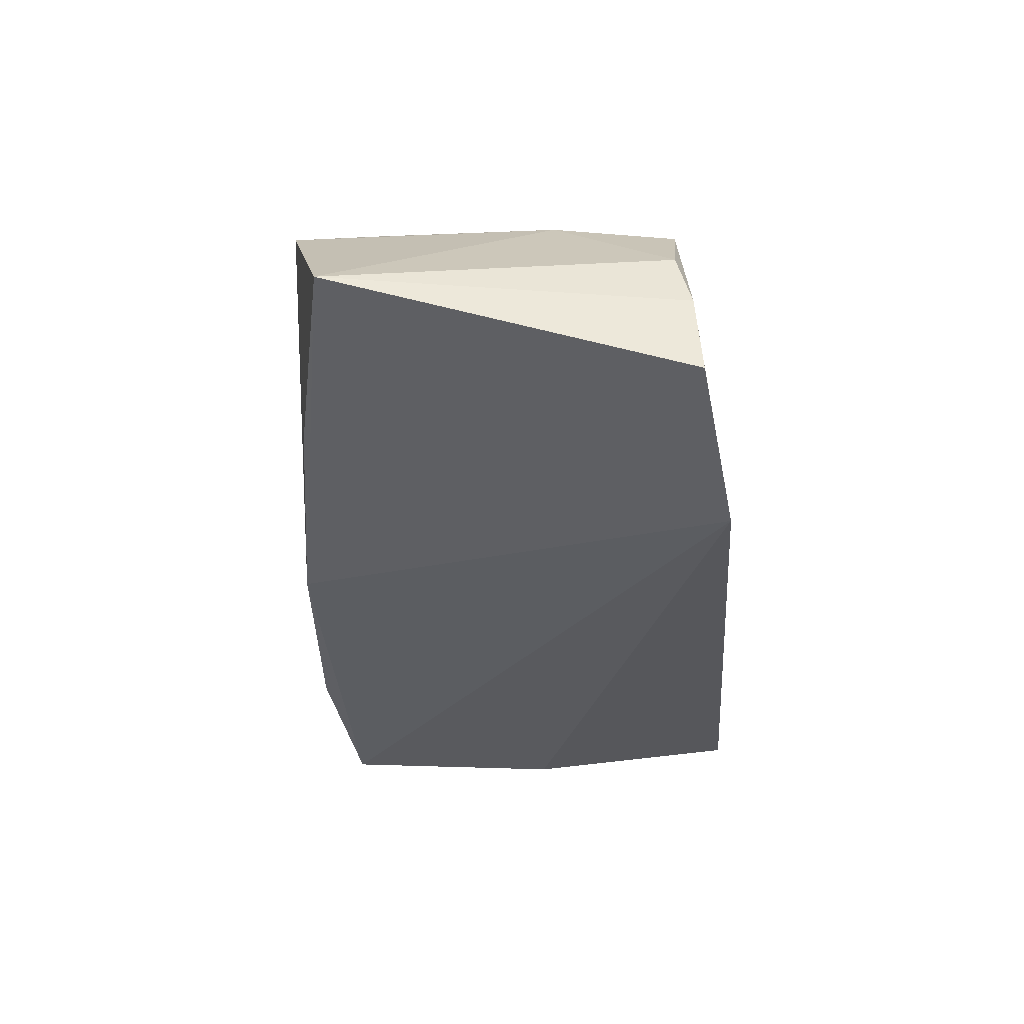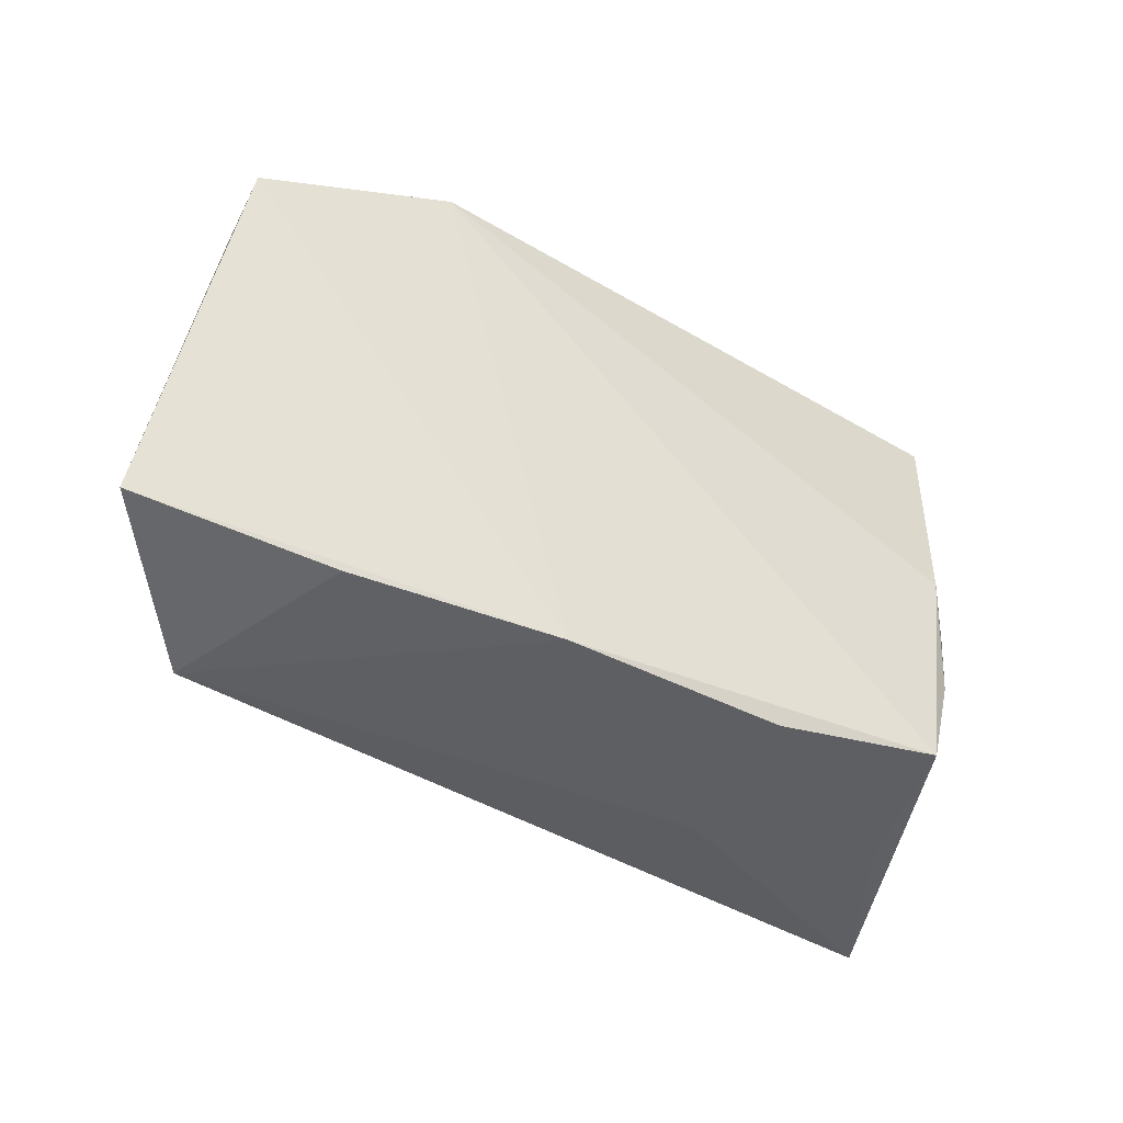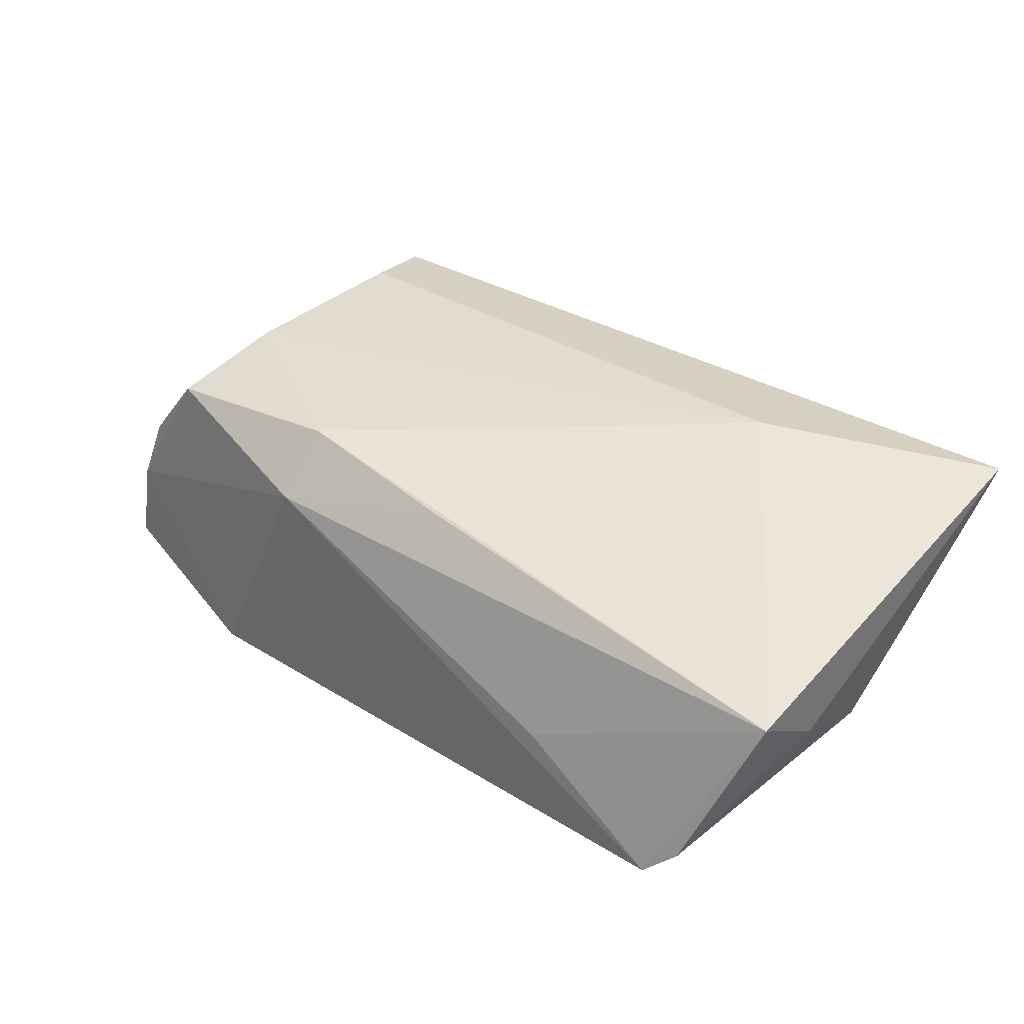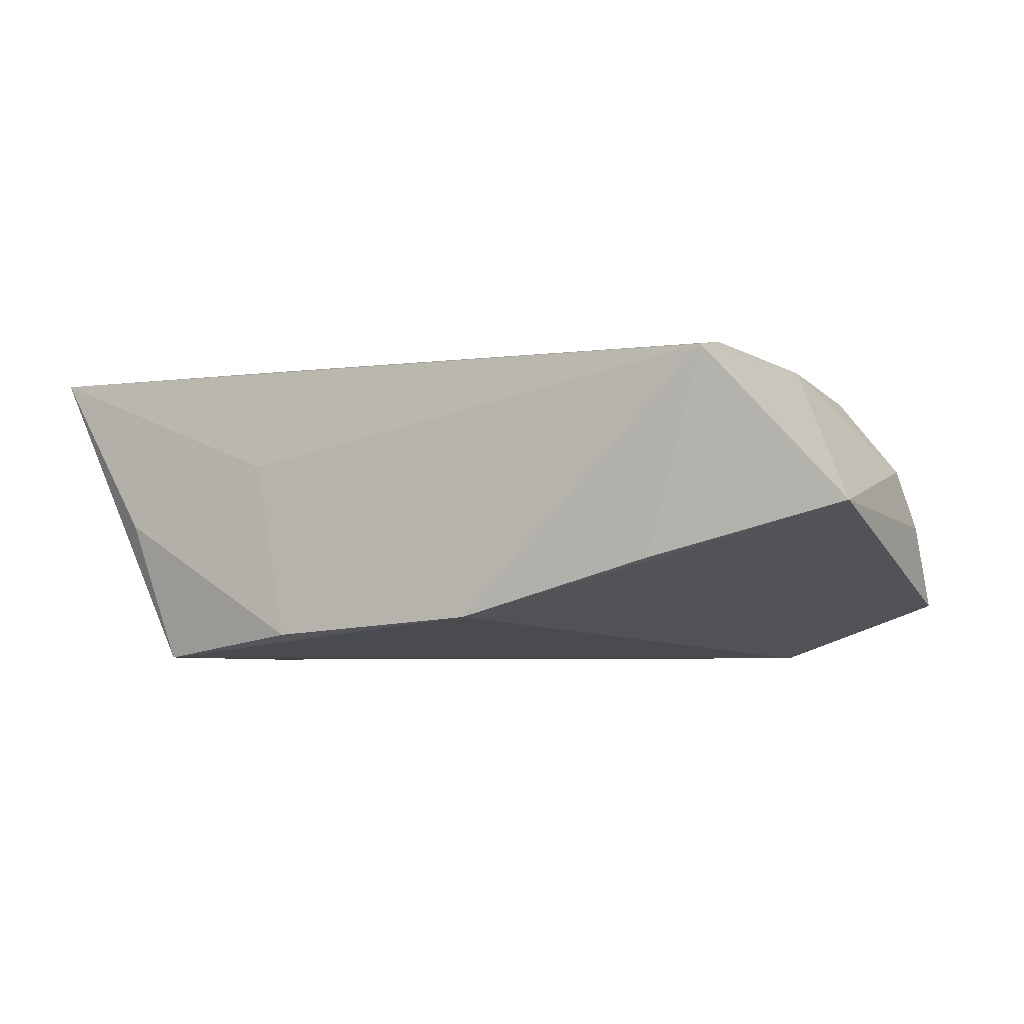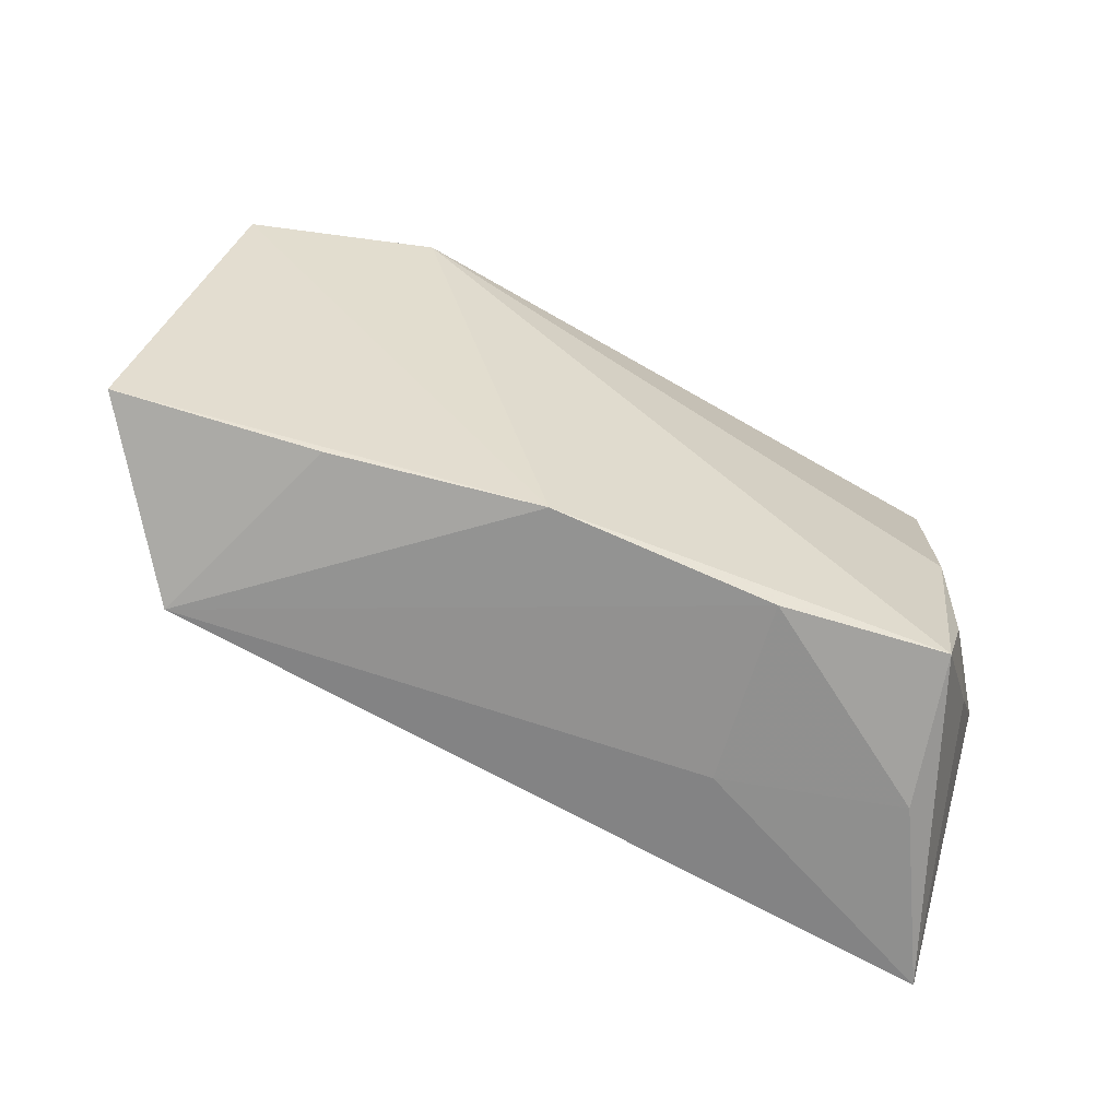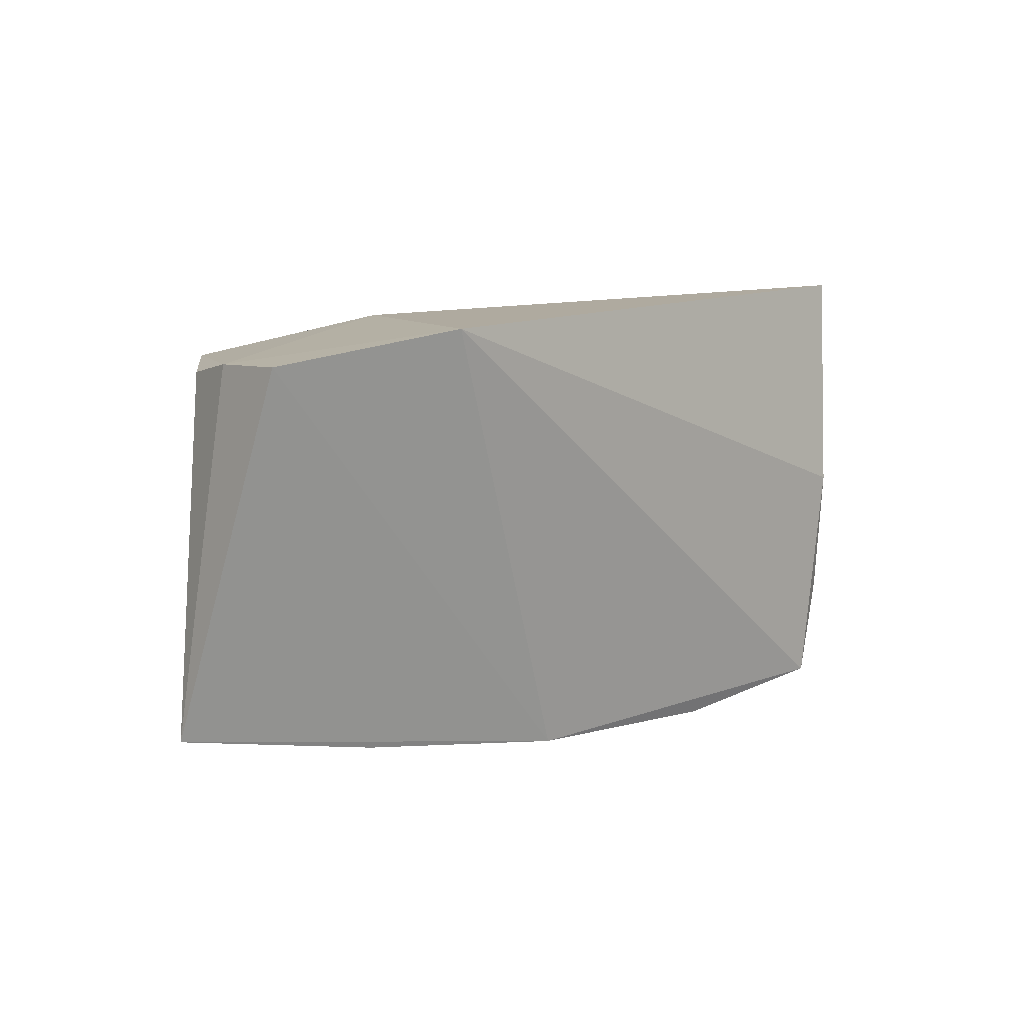
<metadata>
{"format":"obj","ext":"obj","renderer":"f3d","projection":"perspective","resolution":1024,"background":"white","views":[{"elev":-31.4,"azim":94.4,"up":"+Z"},{"elev":-40.1,"azim":146.8,"up":"+Y"},{"elev":35.5,"azim":-138.4,"up":"+Z"},{"elev":-5.2,"azim":32.2,"up":"+Z"},{"elev":-65.6,"azim":152.6,"up":"+Y"},{"elev":11.7,"azim":134.3,"up":"+Y"}]}
</metadata>
<code>
v -0.0523 -0.01546 0.01641
v -0.03999 -0.02804 -0.001414
v -0.03494 -0.02539 -0.01946
v -0.05274 0.02039 0.007486
v -0.03893 0.001962 -0.01946
v -0.05312 -0.02793 0.01925
v 0.03724 -0.02256 -0.00805
v -0.03895 -0.01356 -0.01839
v 0.0607 -0.01767 -0.002008
v 0.04302 0.02362 0.01549
v 0.04311 0.008637 0.01786
v -0.05281 0.01072 0.001093
v -0.0183 -0.02767 0.005577
v 0.05447 0.02572 -0.01257
v 0.01992 0.02723 0.00982
v 0.01954 0.02099 0.01733
v -0.02596 -0.01474 0.02088
v 0.0426 -0.01392 0.01863
v 0.05119 0.02324 0.005578
v 0.01309 -0.02591 -0.0148
v -0.04559 0.0002022 -0.01255
v -0.04619 0.027 -0.012
v 0.04498 -0.02369 0.01667
v -0.04422 -0.01405 -0.0109
v 0.03269 0.02872 -0.01946
v -0.01404 -0.0277 -0.01668
v 0.05312 0.025 -0.002081
v -0.0425 0.02872 -0.01556
v -0.05153 -0.001207 -0.004685
v -0.02384 0.02791 -0.005269
v -0.002179 0.02121 0.01413
f 24 6 29
f 24 3 6
f 27 14 25
f 10 19 27
f 9 14 27
f 27 19 9
f 6 23 17
f 9 23 7
f 15 27 25
f 10 27 15
f 25 3 5
f 18 17 23
f 6 3 2
f 3 26 2
f 13 23 6
f 13 26 23
f 6 2 13
f 13 2 26
f 20 7 23
f 23 26 20
f 25 14 20
f 20 3 25
f 20 26 3
f 20 14 9
f 9 7 20
f 28 15 25
f 25 5 28
f 3 24 8
f 8 5 3
f 8 24 29
f 29 6 12
f 4 12 6
f 11 18 23
f 11 23 9
f 17 18 11
f 9 19 11
f 11 19 10
f 21 8 29
f 5 8 21
f 15 28 30
f 30 4 15
f 28 4 30
f 10 15 16
f 16 4 17
f 16 11 10
f 17 11 16
f 22 4 28
f 12 4 22
f 29 12 22
f 22 21 29
f 22 28 5
f 5 21 22
f 6 17 1
f 1 4 6
f 17 4 1
f 15 4 31
f 31 16 15
f 4 16 31

</code>
